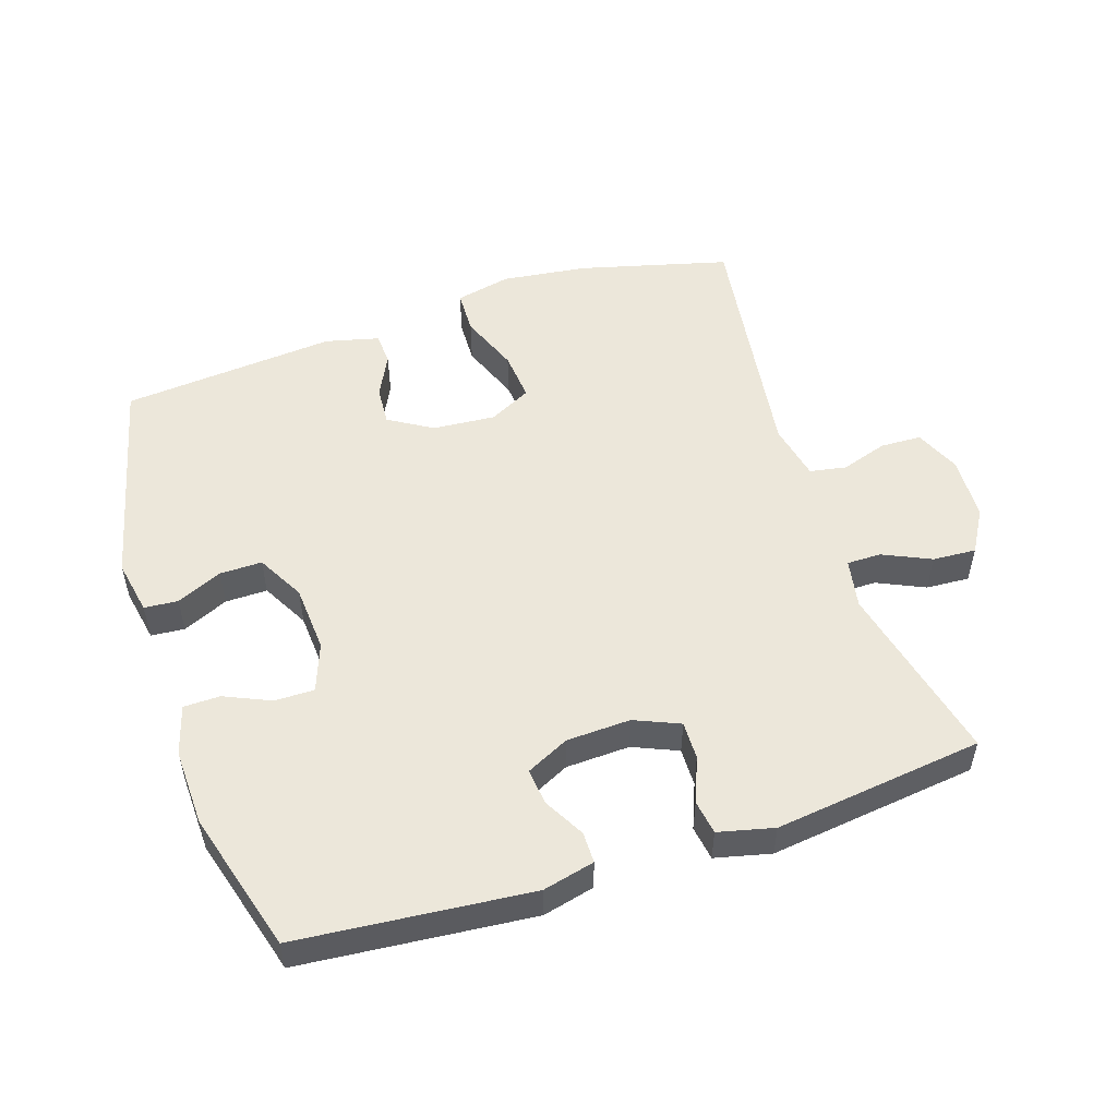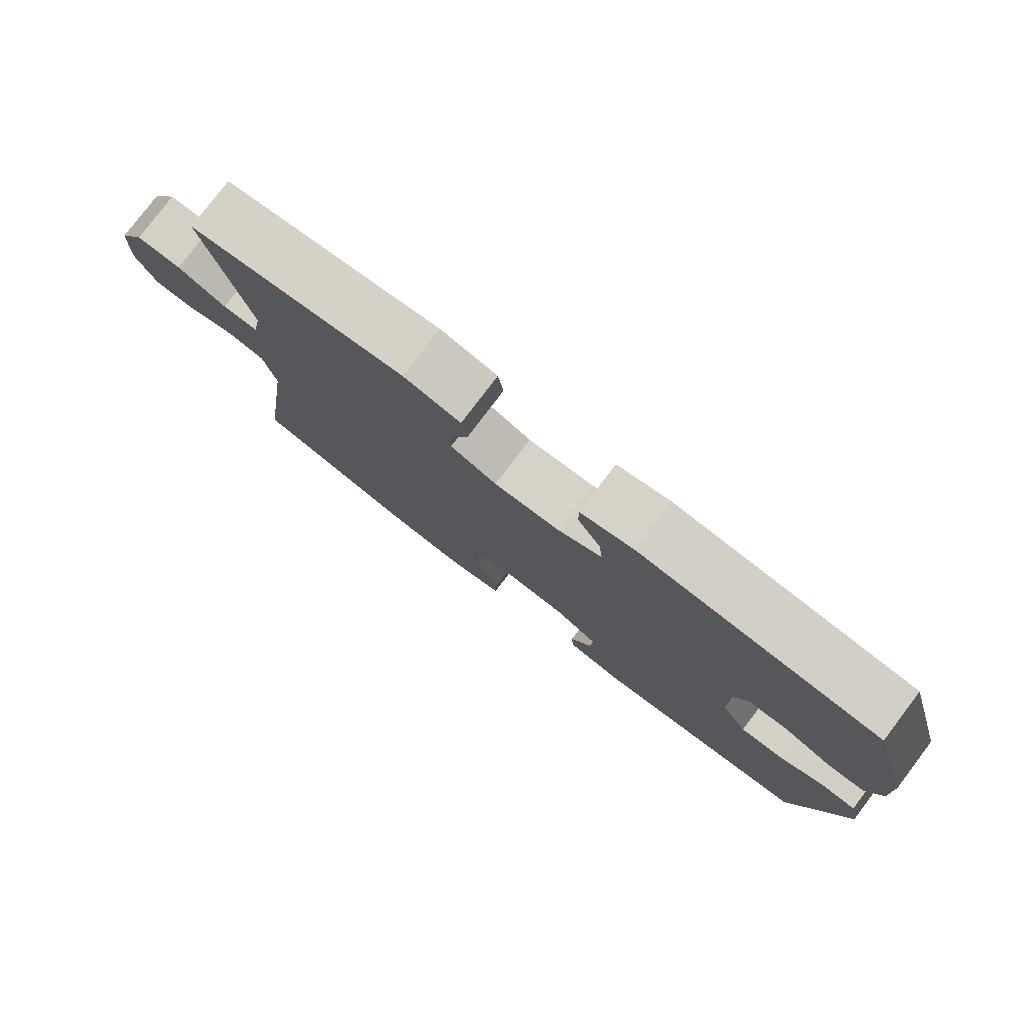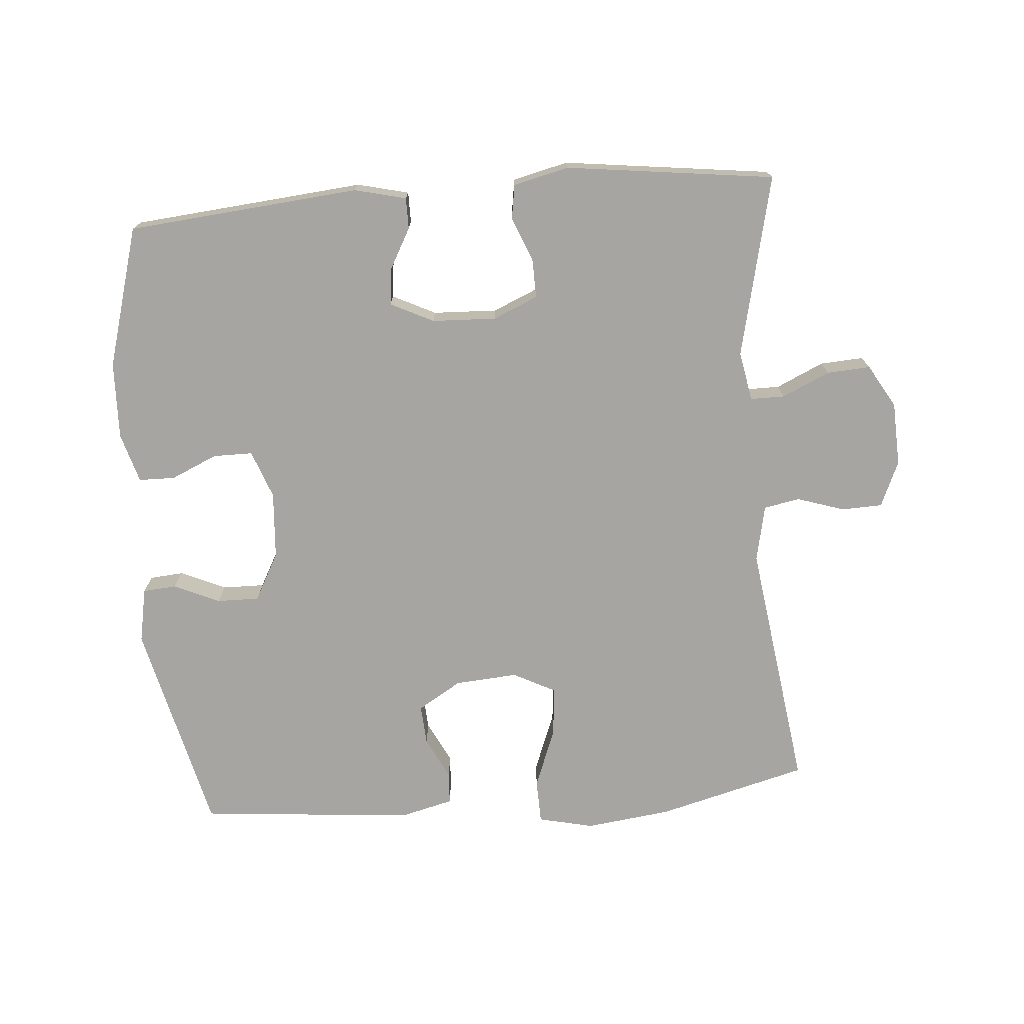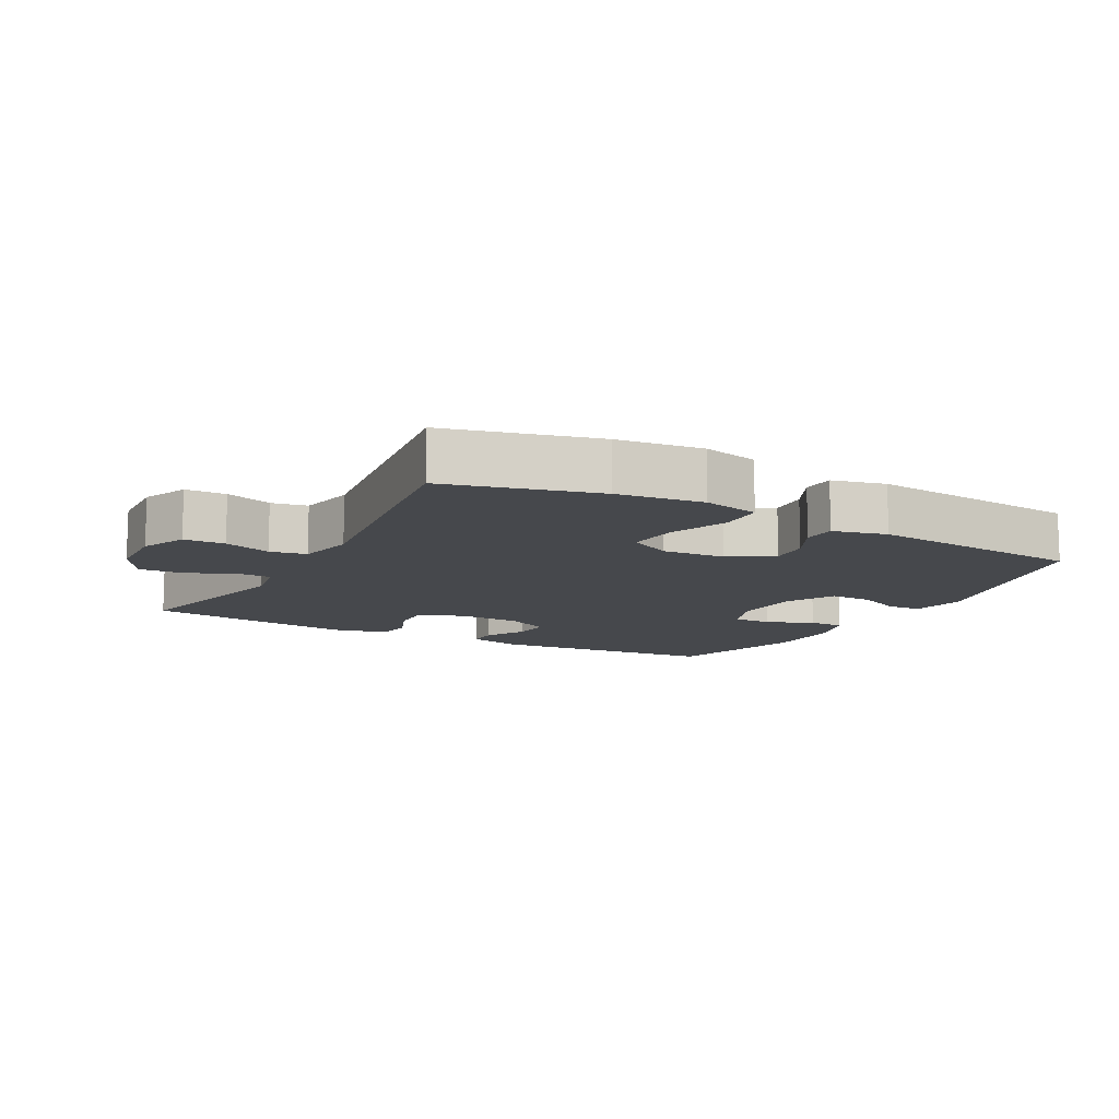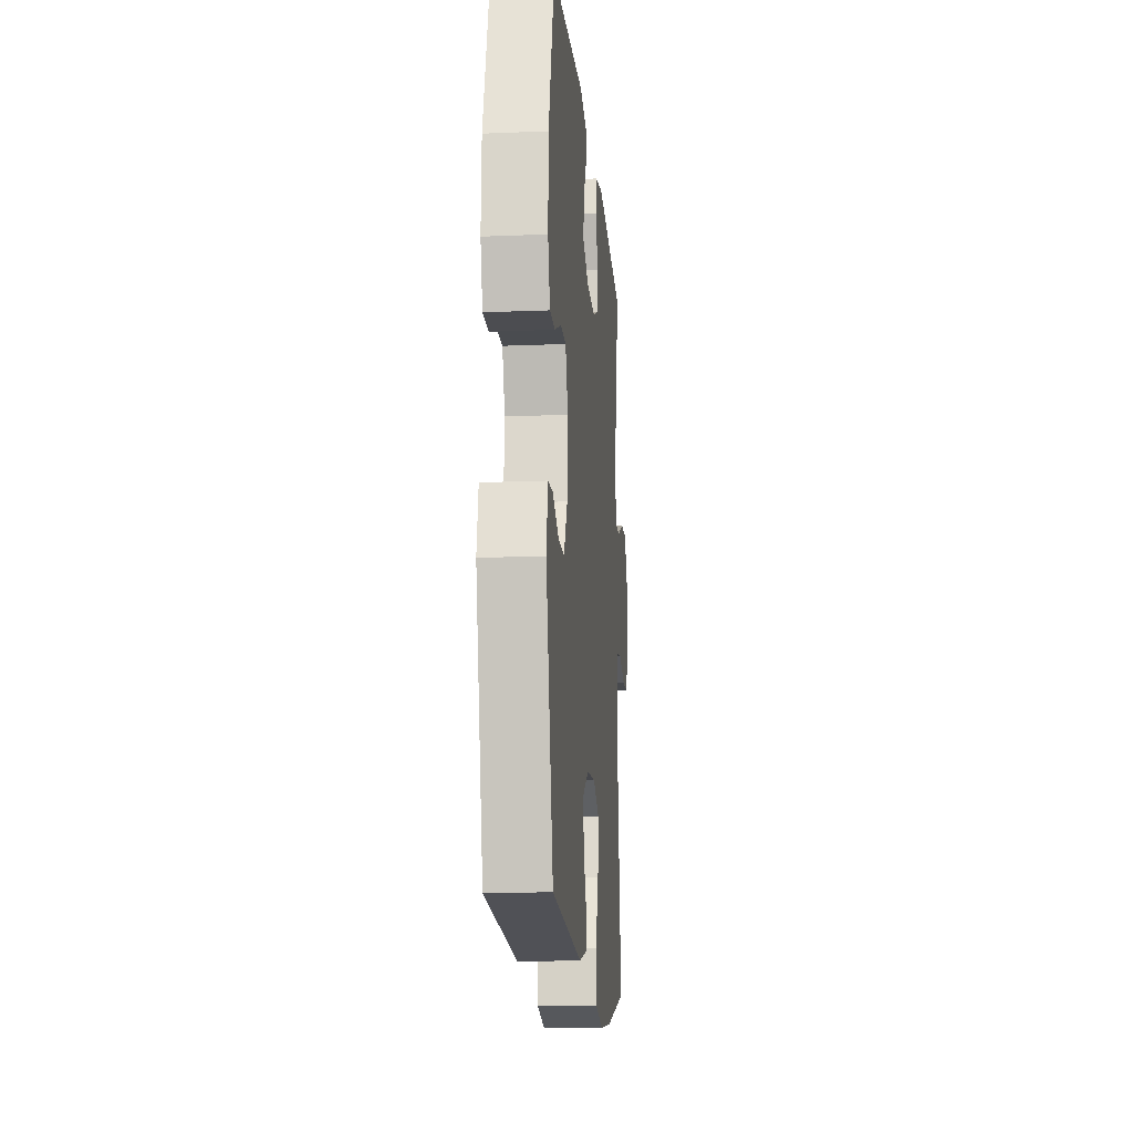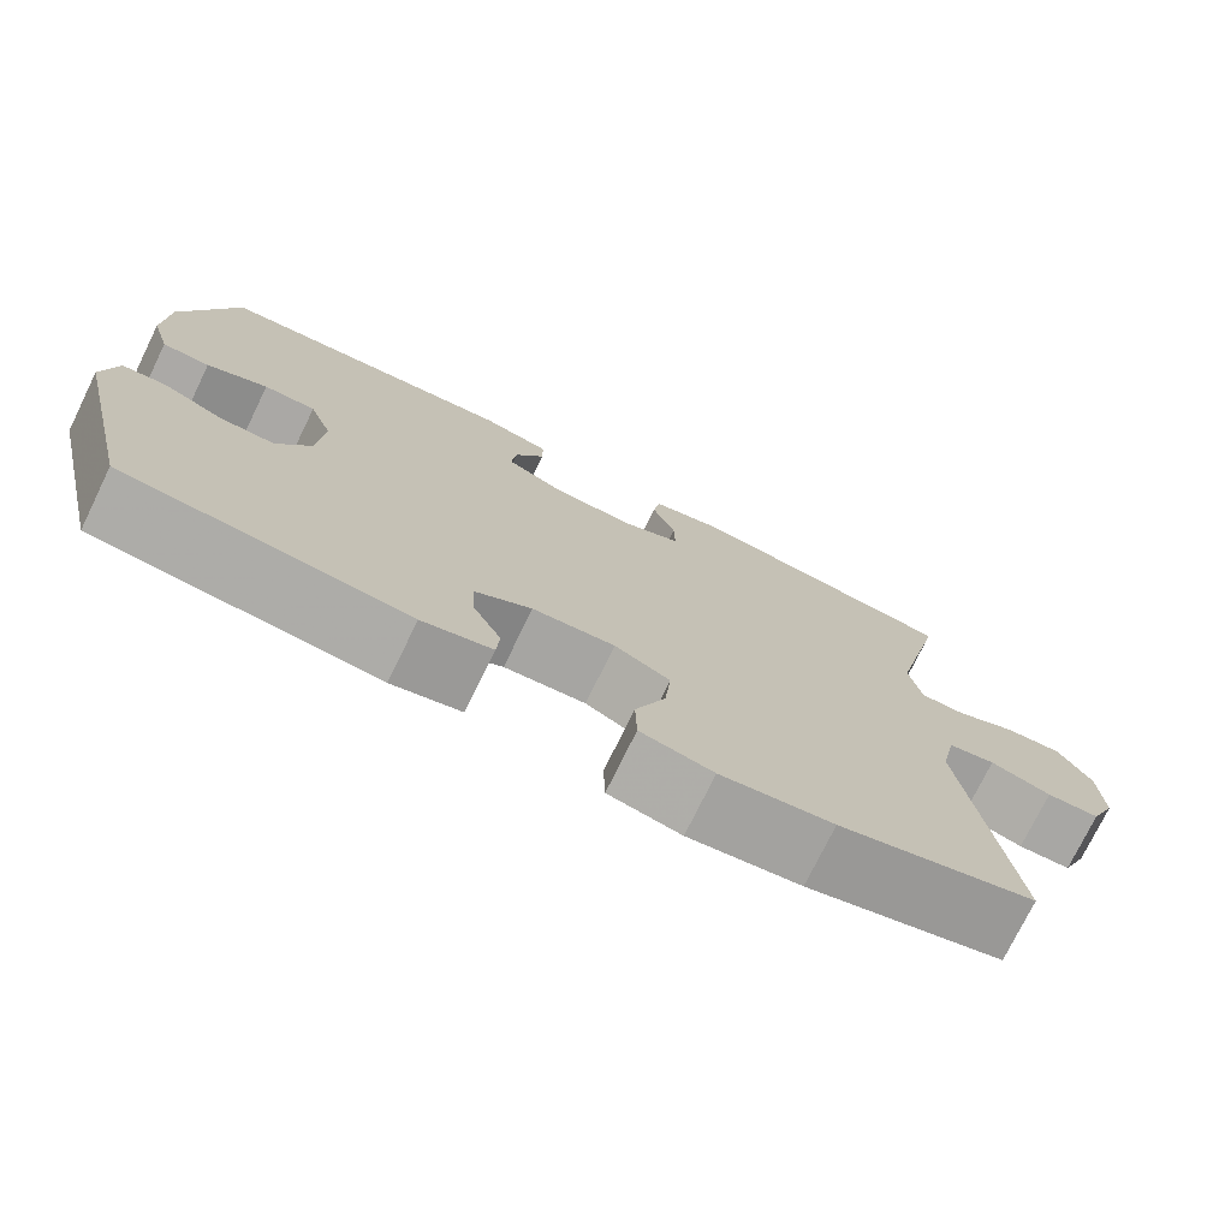
<metadata>
{"format":"obj","ext":"obj","renderer":"f3d","projection":"perspective","resolution":1024,"background":"white","views":[{"elev":52.3,"azim":-18.1,"up":"+Y"},{"elev":79.1,"azim":-142.8,"up":"+Z"},{"elev":-73.7,"azim":4.6,"up":"+Y"},{"elev":-11.5,"azim":151.5,"up":"+Y"},{"elev":-15.1,"azim":-85.0,"up":"+Z"},{"elev":-75.2,"azim":-26.1,"up":"+Z"}]}
</metadata>
<code>
v 0.5 0.07 -0.5
v 0.273 0.07 -0.559
v 0.143 0.07 -0.575
v 0.059 0.07 -0.556
v 0.057 0.07 -0.489
v 0.092 0.07 -0.399
v 0.099 0.07 -0.323
v 0.035 0.07 -0.29
v -0.06 0.07 -0.297
v -0.126 0.07 -0.337
v -0.122 0.07 -0.397
v -0.09 0.07 -0.461
v -0.093 0.07 -0.51
v -0.174 0.07 -0.53
v -0.5 0.07 -0.5
v -0.577 0.07 -0.177
v -0.561 0.07 -0.094
v -0.51 0.07 -0.09
v -0.441 0.07 -0.121
v -0.377 0.07 -0.122
v -0.338 0.07 -0.05
v -0.331 0.07 0.052
v -0.358 0.07 0.125
v -0.418 0.07 0.125
v -0.488 0.07 0.094
v -0.543 0.07 0.095
v -0.565 0.07 0.17
v -0.561 0.07 0.287
v -0.5 0.07 0.5
v -0.148 0.07 0.532
v -0.07 0.07 0.513
v -0.07 0.07 0.466
v -0.104 0.07 0.404
v -0.11 0.07 0.349
v -0.045 0.07 0.317
v 0.052 0.07 0.313
v 0.12 0.07 0.342
v 0.119 0.07 0.4
v 0.092 0.07 0.468
v 0.1 0.07 0.52
v 0.184 0.07 0.54
v 0.5 0.07 0.5
v 0.437 0.07 0.225
v 0.451 0.07 0.15
v 0.503 0.07 0.15
v 0.575 0.07 0.183
v 0.641 0.07 0.187
v 0.679 0.07 0.122
v 0.683 0.07 0.025
v 0.653 0.07 -0.044
v 0.591 0.07 -0.046
v 0.52 0.07 -0.023
v 0.465 0.07 -0.033
v 0.447 0.07 -0.119
v 0.5 0 -0.5
v 0.273 0 -0.559
v 0.143 0 -0.575
v 0.059 0 -0.556
v 0.057 0 -0.489
v 0.092 0 -0.399
v 0.099 0 -0.323
v 0.035 0 -0.29
v -0.06 0 -0.297
v -0.126 0 -0.337
v -0.122 0 -0.397
v -0.09 0 -0.461
v -0.093 0 -0.51
v -0.174 0 -0.53
v -0.5 0 -0.5
v -0.577 0 -0.177
v -0.561 0 -0.094
v -0.51 0 -0.09
v -0.441 0 -0.121
v -0.377 0 -0.122
v -0.338 0 -0.05
v -0.331 0 0.052
v -0.358 0 0.125
v -0.418 0 0.125
v -0.488 0 0.094
v -0.543 0 0.095
v -0.565 0 0.17
v -0.561 0 0.287
v -0.5 0 0.5
v -0.148 0 0.532
v -0.07 0 0.513
v -0.07 0 0.466
v -0.104 0 0.404
v -0.11 0 0.349
v -0.045 0 0.317
v 0.052 0 0.313
v 0.12 0 0.342
v 0.119 0 0.4
v 0.092 0 0.468
v 0.1 0 0.52
v 0.184 0 0.54
v 0.5 0 0.5
v 0.437 0 0.225
v 0.451 0 0.15
v 0.503 0 0.15
v 0.575 0 0.183
v 0.641 0 0.187
v 0.679 0 0.122
v 0.683 0 0.025
v 0.653 0 -0.044
v 0.591 0 -0.046
v 0.52 0 -0.023
v 0.465 0 -0.033
v 0.447 0 -0.119
f 49 50 51 52
f 49 52 53
f 48 49 53
f 45 46 47 48
f 44 45 48 53
f 43 44 53 54
f 41 42 43
f 38 39 40 41
f 37 38 41 43
f 36 37 43 54
f 30 31 32 33
f 30 33 34
f 29 30 34
f 28 29 34 35
f 24 25 26 27
f 23 24 27 28
f 16 17 18 19
f 16 19 20
f 15 16 20
f 14 15 20 21
f 11 12 13 14
f 10 11 14 21
f 3 4 5 6
f 3 6 7
f 2 3 7
f 1 2 7
f 54 1 7 8
f 23 28 35 36
f 22 23 36 54
f 9 10 21 22
f 8 9 22 54
f 106 105 104 103
f 107 106 103
f 107 103 102
f 102 101 100 99
f 107 102 99 98
f 108 107 98 97
f 97 96 95
f 95 94 93 92
f 97 95 92 91
f 108 97 91 90
f 87 86 85 84
f 88 87 84
f 88 84 83
f 89 88 83 82
f 81 80 79 78
f 82 81 78 77
f 73 72 71 70
f 74 73 70
f 74 70 69
f 75 74 69 68
f 68 67 66 65
f 75 68 65 64
f 60 59 58 57
f 61 60 57
f 61 57 56
f 61 56 55
f 62 61 55 108
f 90 89 82 77
f 108 90 77 76
f 76 75 64 63
f 108 76 63 62
f 1 55 56 2
f 2 56 57 3
f 3 57 58 4
f 4 58 59 5
f 5 59 60 6
f 6 60 61 7
f 7 61 62 8
f 8 62 63 9
f 9 63 64 10
f 10 64 65 11
f 11 65 66 12
f 12 66 67 13
f 13 67 68 14
f 14 68 69 15
f 15 69 70 16
f 16 70 71 17
f 17 71 72 18
f 18 72 73 19
f 19 73 74 20
f 20 74 75 21
f 21 75 76 22
f 22 76 77 23
f 23 77 78 24
f 24 78 79 25
f 25 79 80 26
f 26 80 81 27
f 27 81 82 28
f 28 82 83 29
f 29 83 84 30
f 30 84 85 31
f 31 85 86 32
f 32 86 87 33
f 33 87 88 34
f 34 88 89 35
f 35 89 90 36
f 36 90 91 37
f 37 91 92 38
f 38 92 93 39
f 39 93 94 40
f 40 94 95 41
f 41 95 96 42
f 42 96 97 43
f 43 97 98 44
f 44 98 99 45
f 45 99 100 46
f 46 100 101 47
f 47 101 102 48
f 48 102 103 49
f 49 103 104 50
f 50 104 105 51
f 51 105 106 52
f 52 106 107 53
f 53 107 108 54
f 54 108 55 1

</code>
